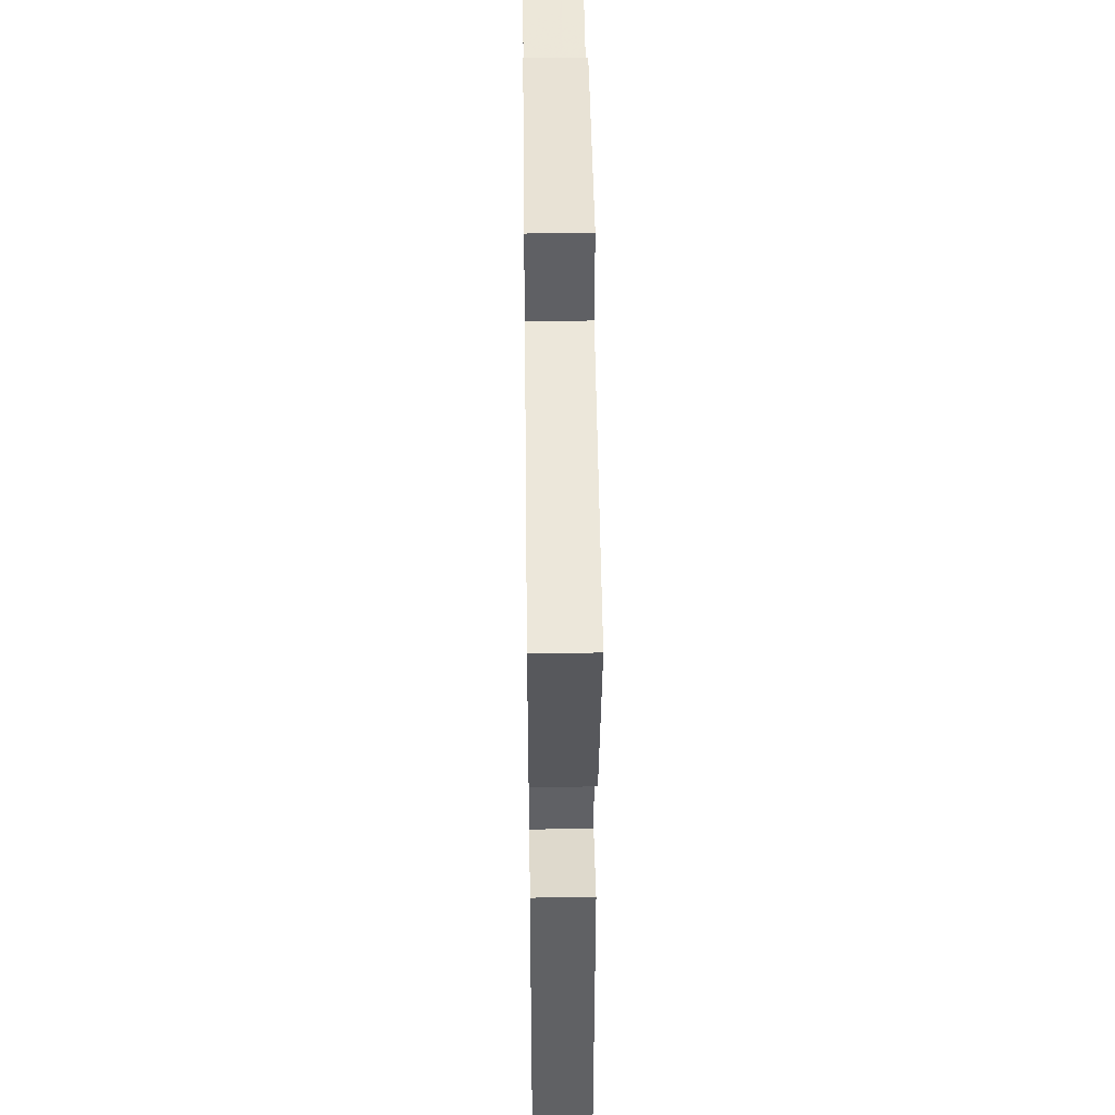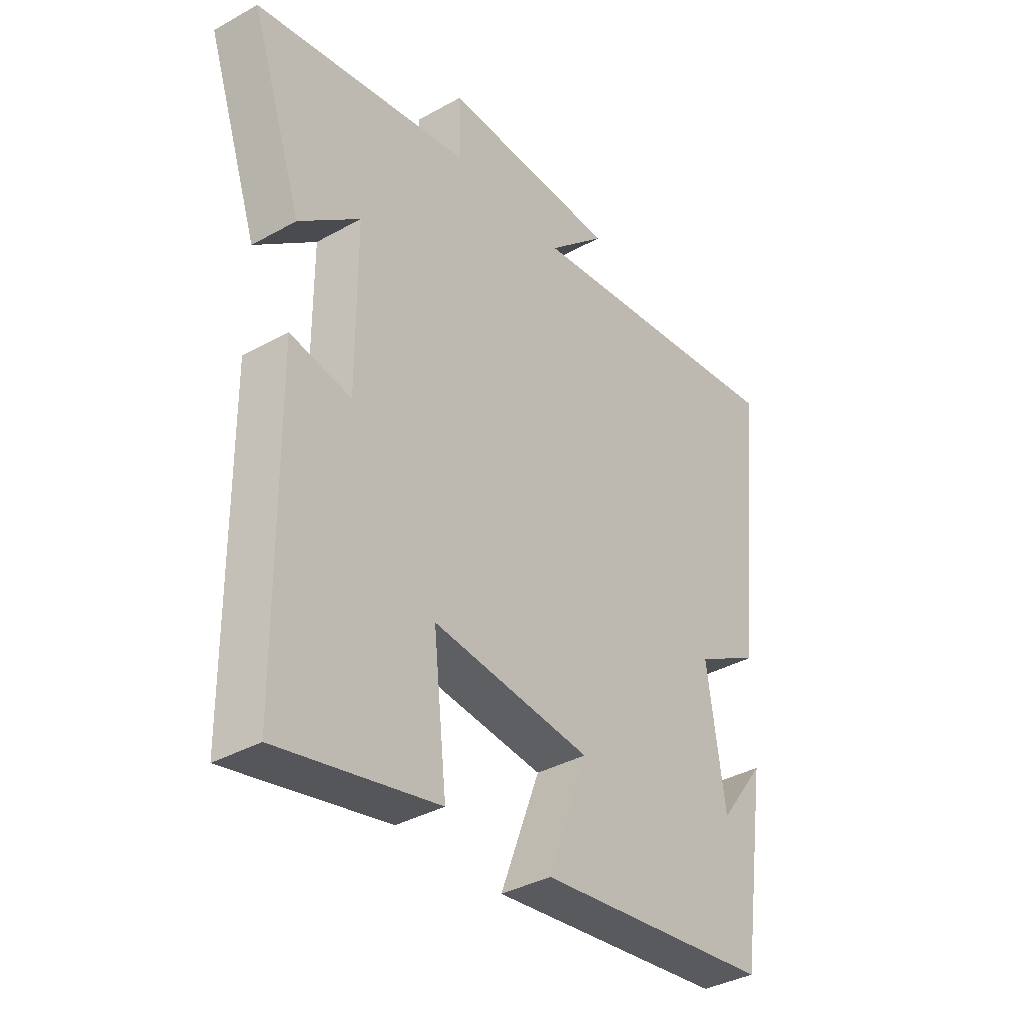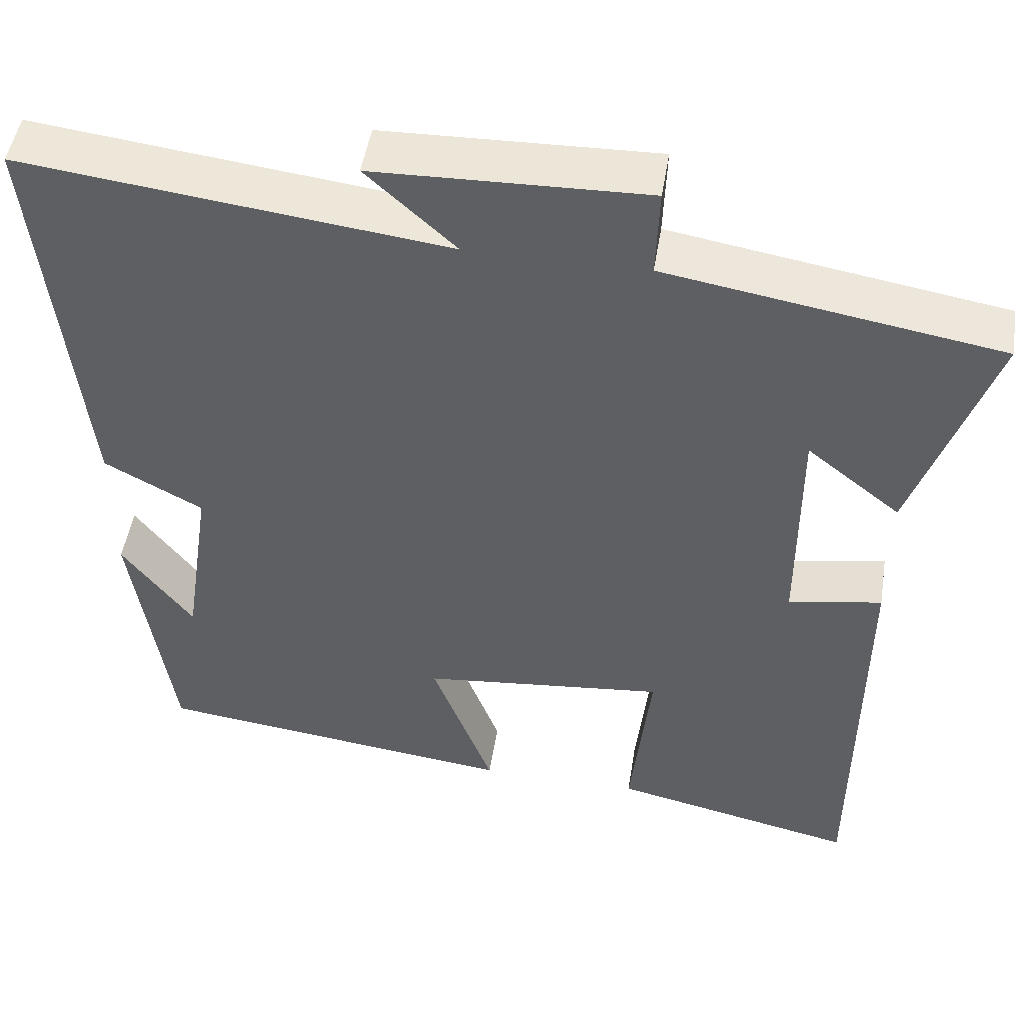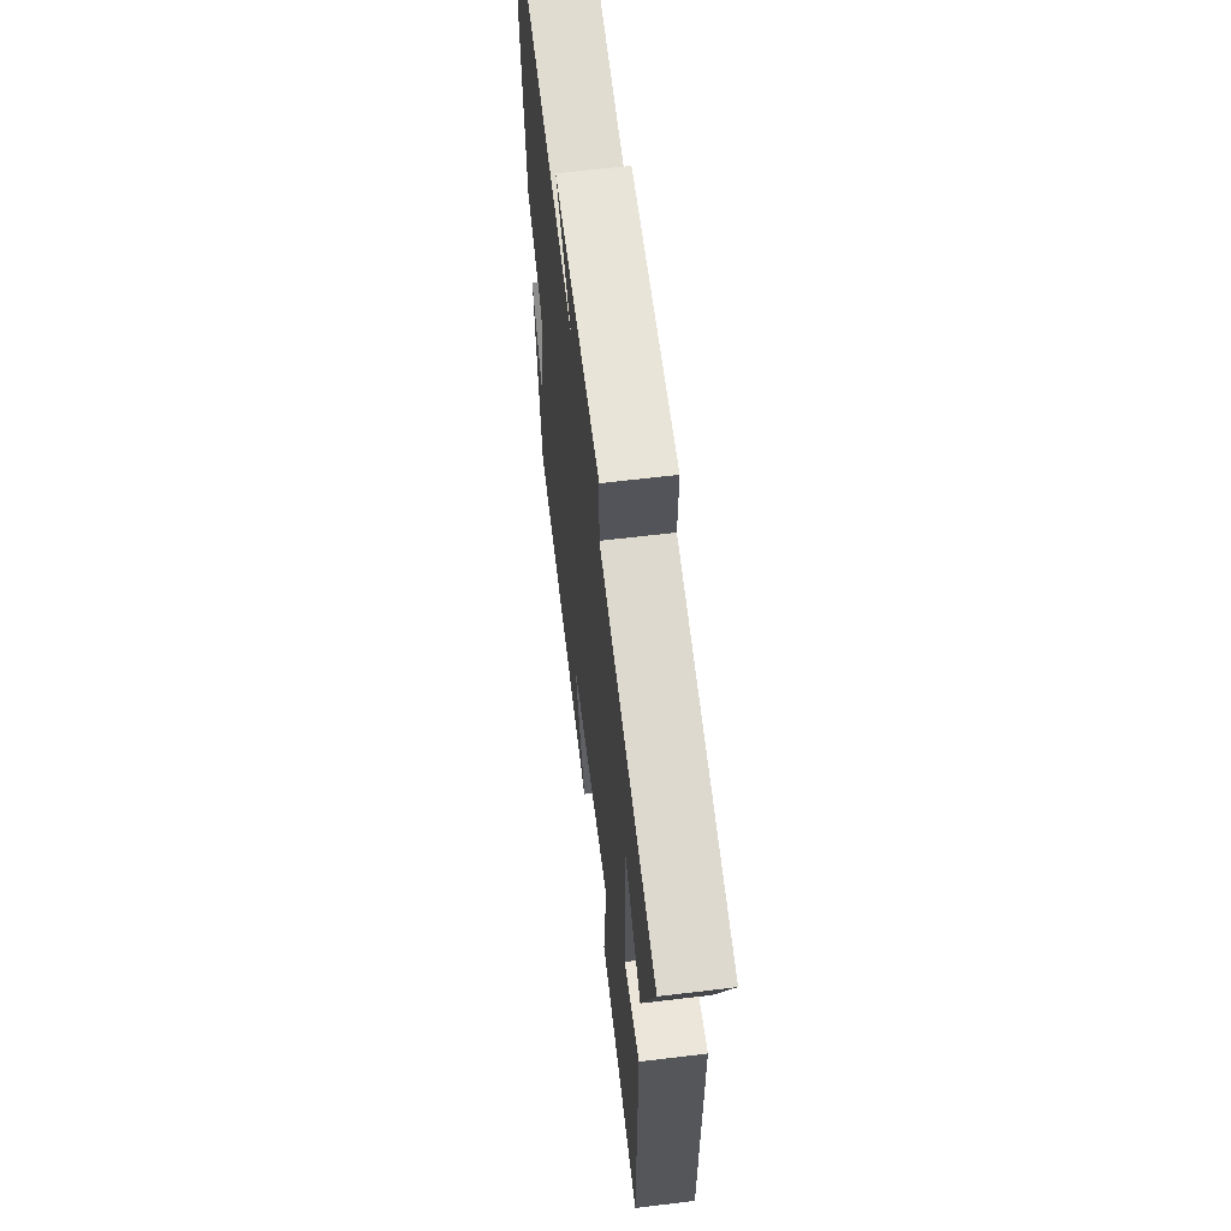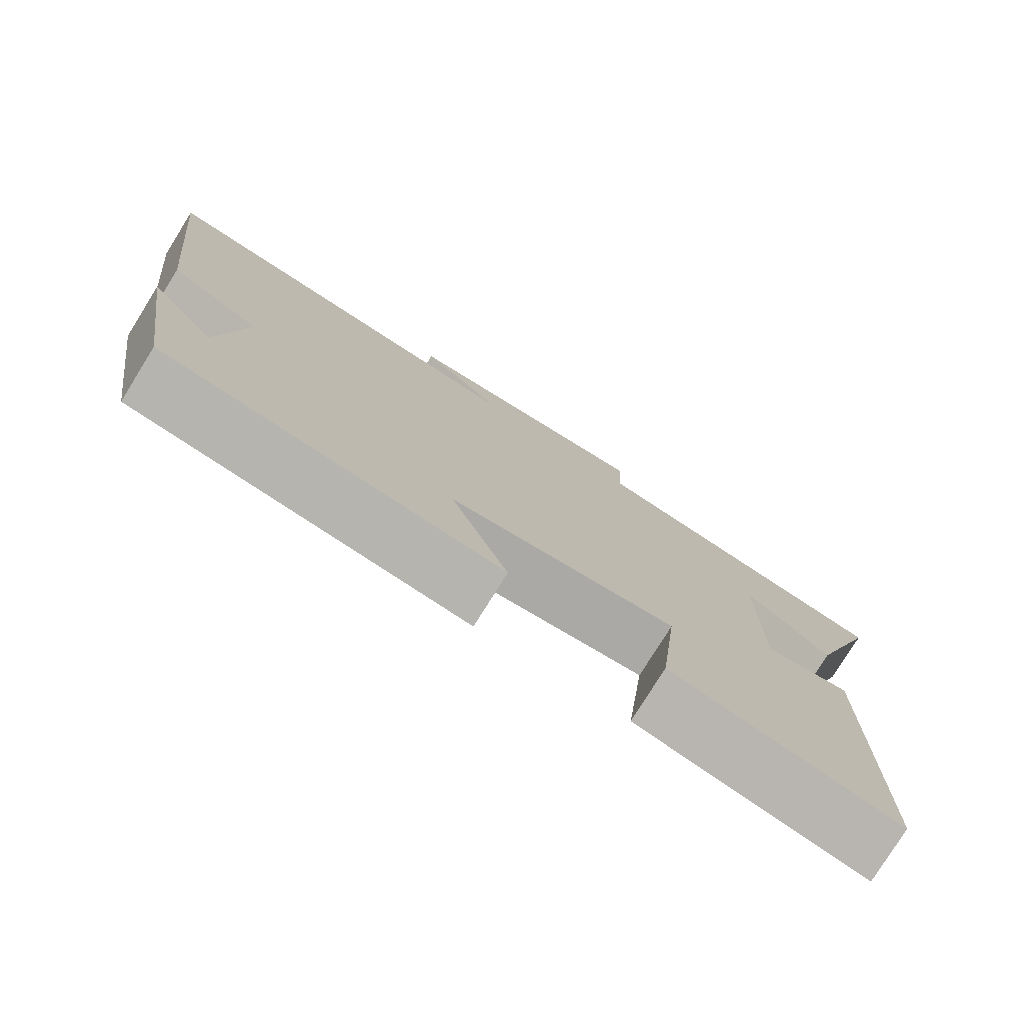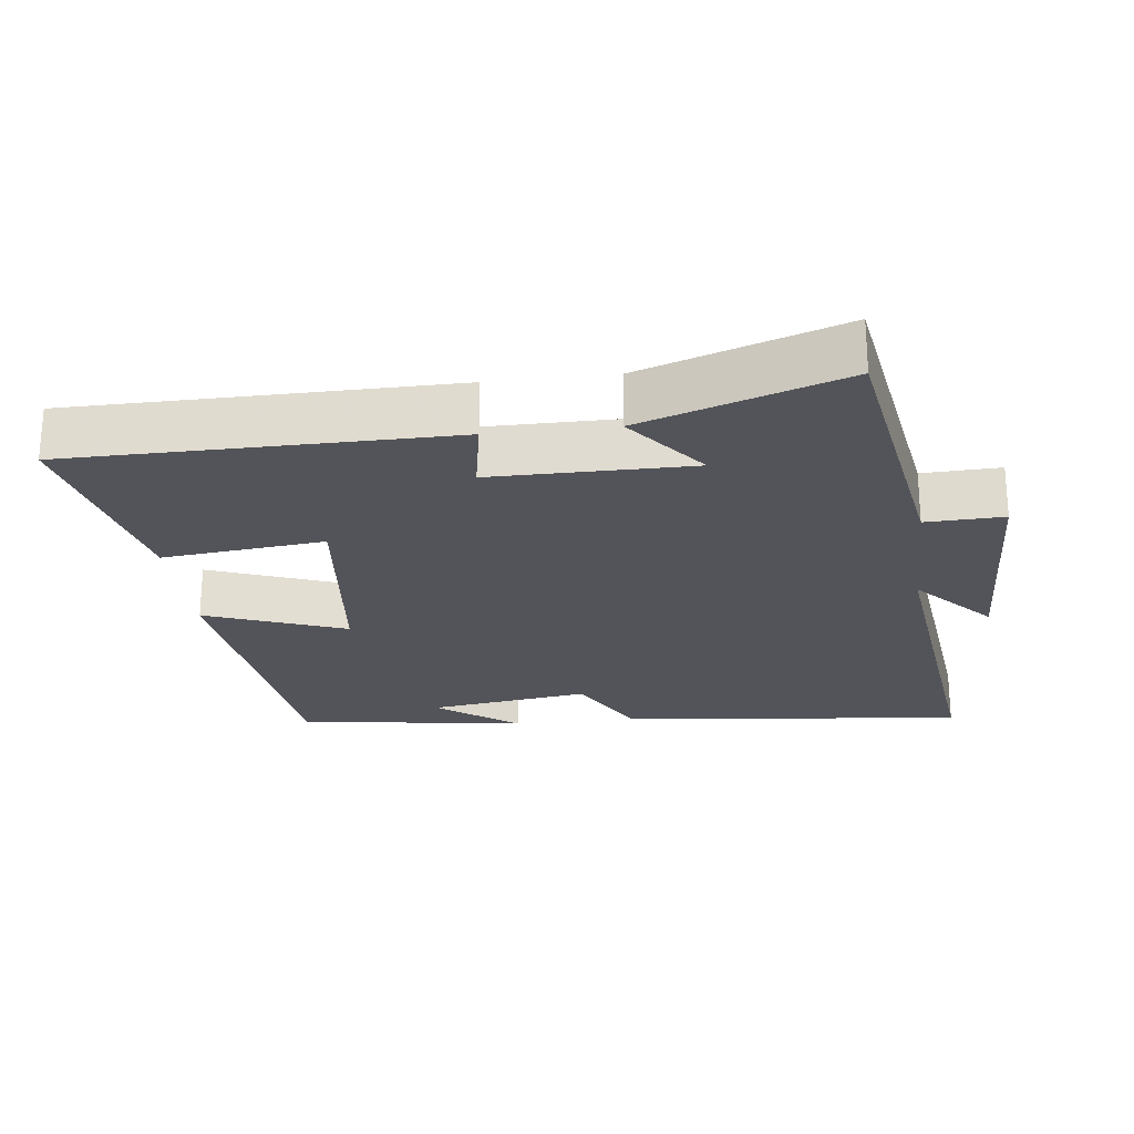
<metadata>
{"format":"obj","ext":"obj","renderer":"f3d","projection":"perspective","resolution":1024,"background":"white","views":[{"elev":42.6,"azim":-90.7,"up":"+Z"},{"elev":-36.6,"azim":-53.9,"up":"+Z"},{"elev":48.6,"azim":-170.9,"up":"+Z"},{"elev":62.9,"azim":-97.0,"up":"+Z"},{"elev":-78.1,"azim":148.1,"up":"+Z"},{"elev":-23.8,"azim":-83.2,"up":"+Y"}]}
</metadata>
<code>
v 0.451 0.07 -0.447
v 0.005 0.07 -0.5
v 0.08 0.07 -0.301
v -0.22 0.07 -0.269
v -0.195 0.07 -0.5
v -0.496 0.07 -0.565
v -0.5 0.07 -0.025
v -0.385 0.07 -0.046
v -0.385 0.07 0.238
v -0.5 0.07 0.147
v -0.597 0.07 0.433
v -0.188 0.07 0.5
v -0.192 0.07 0.611
v 0.142 0.07 0.601
v 0.032 0.07 0.5
v 0.553 0.07 0.562
v 0.5 0.07 0.063
v 0.379 0.07 -0.002
v 0.413 0.07 -0.232
v 0.5 0.07 -0.117
v 0.451 0 -0.447
v 0.005 0 -0.5
v 0.08 0 -0.301
v -0.22 0 -0.269
v -0.195 0 -0.5
v -0.496 0 -0.565
v -0.5 0 -0.025
v -0.385 0 -0.046
v -0.385 0 0.238
v -0.5 0 0.147
v -0.597 0 0.433
v -0.188 0 0.5
v -0.192 0 0.611
v 0.142 0 0.601
v 0.032 0 0.5
v 0.553 0 0.562
v 0.5 0 0.063
v 0.379 0 -0.002
v 0.413 0 -0.232
v 0.5 0 -0.117
f 19 20 1
f 15 16 17 18
f 15 18 19
f 12 13 14 15
f 9 10 11 12
f 8 9 12 15
f 5 6 7 8
f 4 5 8
f 3 4 8 15
f 19 1 2 3
f 3 15 19
f 21 40 39
f 38 37 36 35
f 39 38 35
f 35 34 33 32
f 32 31 30 29
f 35 32 29 28
f 28 27 26 25
f 28 25 24
f 35 28 24 23
f 23 22 21 39
f 39 35 23
f 1 21 22 2
f 2 22 23 3
f 3 23 24 4
f 4 24 25 5
f 5 25 26 6
f 6 26 27 7
f 7 27 28 8
f 8 28 29 9
f 9 29 30 10
f 10 30 31 11
f 11 31 32 12
f 12 32 33 13
f 13 33 34 14
f 14 34 35 15
f 15 35 36 16
f 16 36 37 17
f 17 37 38 18
f 18 38 39 19
f 19 39 40 20
f 20 40 21 1

</code>
